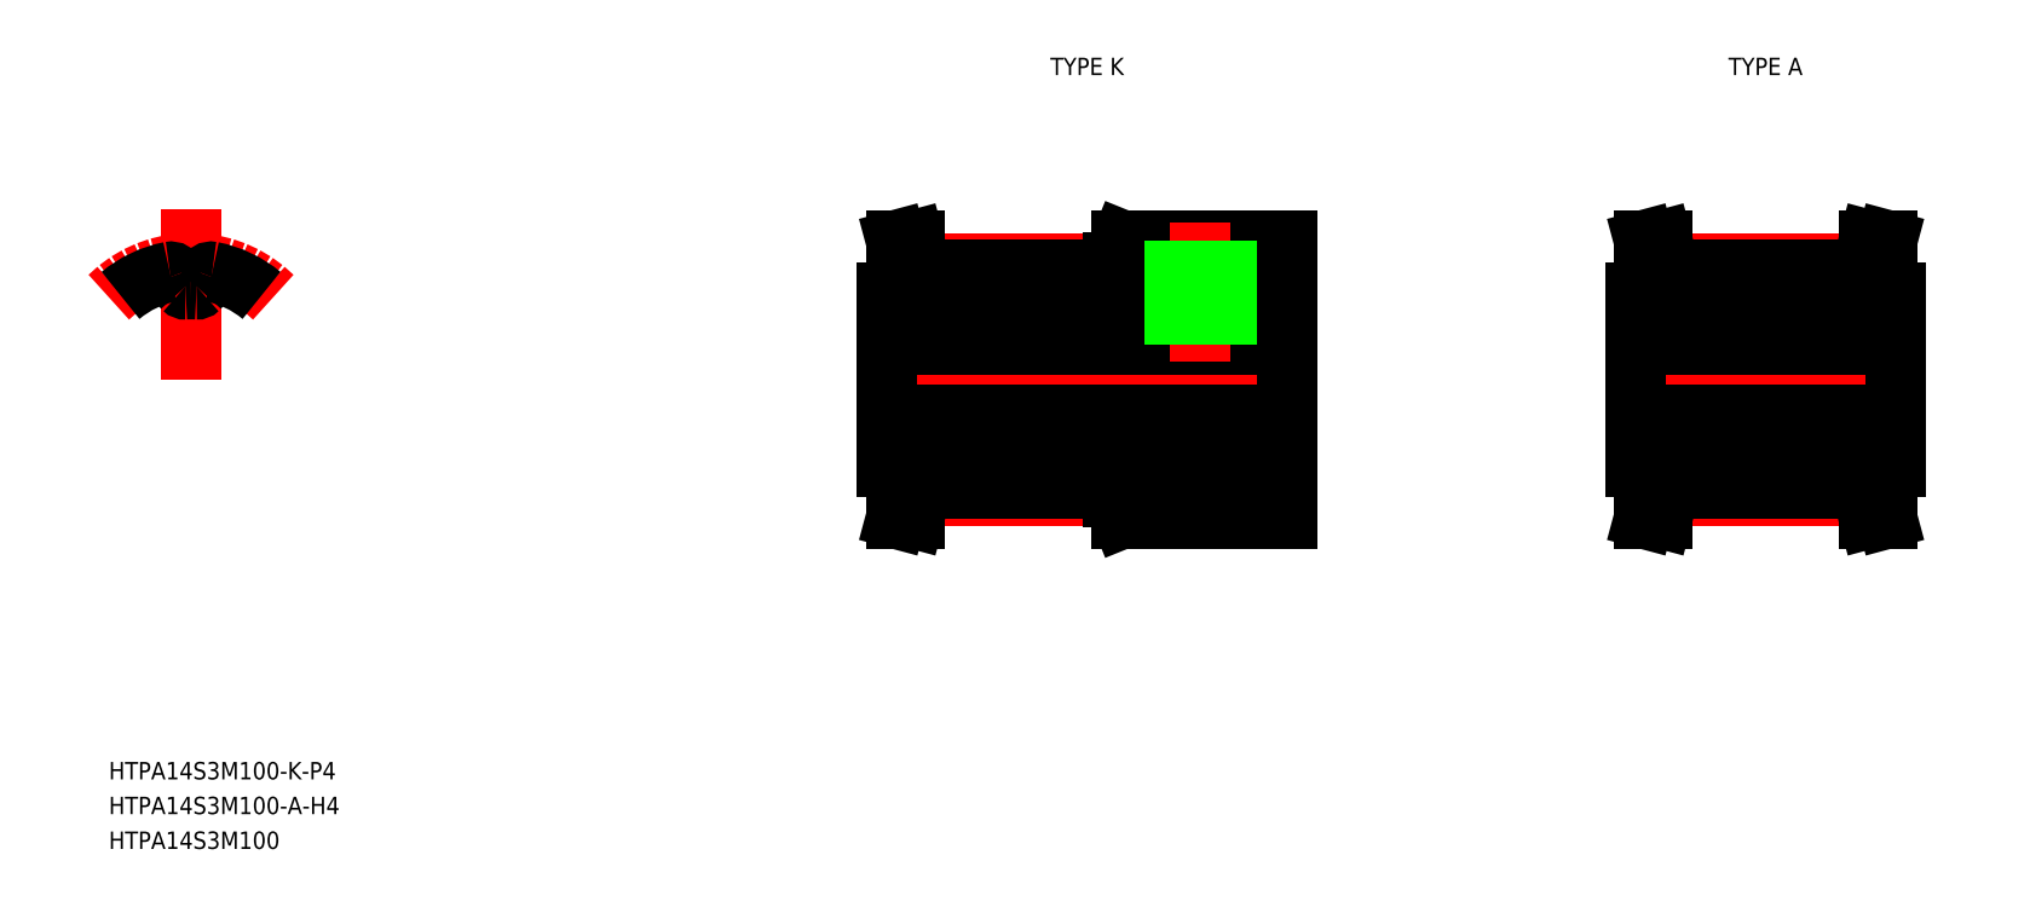
<metadata>
{"format":"dxf","ext":"dxf","renderer":"ezdxf+matplotlib","layout":"modelspace","background":"white","min_lineweight":24,"dpi":150}
</metadata>
<code>
0
SECTION
2
ENTITIES
0
LINE
8
CENTER
10
80.55
20
52.2
30
0
11
106.6
21
52.2
31
0
0
LINE
8
0
10
95.05
20
57.2
30
0
11
105.1
21
57.2
31
0
0
LINE
8
0
10
95.55
20
60.2
30
0
11
105.1
21
60.2
31
0
0
LINE
8
0
10
82.05
20
54.2
30
0
11
105.1
21
54.2
31
0
0
LINE
8
0
10
82.05
20
50.2
30
0
11
105.1
21
50.2
31
0
0
LINE
8
0
10
95.55
20
44.2
30
0
11
105.1
21
44.2
31
0
0
LINE
8
0
10
95.05
20
47.2
30
0
11
105.1
21
47.2
31
0
0
TEXT
8
0
10
37.31
20
29.2
30
0
40
1
1
HTPA14S3M100-K-P4
7
MISUMI
0
LINE
8
0
10
82.05
20
47.2
30
0
11
82.05
21
57.2
31
0
0
LINE
8
CENTER
10
84.05
20
45.51
30
0
11
95.05
21
45.51
31
0
0
LINE
8
0
10
84.05
20
47
30
0
11
95.05
21
47
31
0
0
LINE
8
0
10
84.05
20
45.89
30
0
11
95.05
21
45.89
31
0
0
LINE
8
0
10
82.56
20
44.2
30
0
11
83.05
21
46.02
31
0
0
LINE
8
0
10
83.6
20
44.2
30
0
11
84.05
21
45.89
31
0
0
LINE
8
0
10
82.56
20
44.2
30
0
11
83.6
21
44.2
31
0
0
LINE
8
0
10
82.05
20
47.2
30
0
11
84.05
21
47.2
31
0
0
LINE
8
0
10
83.05
20
47.2
30
0
11
83.05
21
46.02
31
0
0
LINE
8
0
10
84.05
20
47.2
30
0
11
84.05
21
45.89
31
0
0
LINE
8
0
10
82.05
20
49.7
30
0
11
82.05
21
49.7
31
0
0
LINE
8
0
10
95.05
20
45.43
30
0
11
95.55
21
44.2
31
0
0
LINE
8
0
10
95.05
20
47.2
30
0
11
95.05
21
45.43
31
0
0
LINE
8
CENTER
10
84.05
20
58.88
30
0
11
95.05
21
58.88
31
0
0
LINE
8
0
10
84.05
20
57.39
30
0
11
95.05
21
57.39
31
0
0
LINE
8
0
10
84.05
20
58.5
30
0
11
95.05
21
58.5
31
0
0
LINE
8
0
10
82.05
20
52.2
30
0
11
82.05
21
52.2
31
0
0
LINE
8
0
10
83.6
20
60.2
30
0
11
84.05
21
58.5
31
0
0
LINE
8
0
10
82.56
20
60.2
30
0
11
83.05
21
58.37
31
0
0
LINE
8
0
10
82.05
20
57.2
30
0
11
84.05
21
57.2
31
0
0
LINE
8
0
10
84.05
20
57.2
30
0
11
84.05
21
58.5
31
0
0
LINE
8
0
10
83.05
20
57.2
30
0
11
83.05
21
58.37
31
0
0
LINE
8
0
10
82.56
20
60.2
30
0
11
83.6
21
60.2
31
0
0
LINE
8
0
10
95.05
20
58.96
30
0
11
95.55
21
60.2
31
0
0
LINE
8
0
10
95.05
20
57.2
30
0
11
95.05
21
58.96
31
0
0
LINE
8
CENTER
10
100.1
20
53.2
30
0
11
100.1
21
61.2
31
0
0
LINE
8
0
10
101.6
20
54.2
30
0
11
101.6
21
60.2
31
0
0
LINE
8
0
10
101.3
20
54.2
30
0
11
101.3
21
60.2
31
0
0
LINE
8
0
10
98.83
20
54.2
30
0
11
98.83
21
60.2
31
0
0
LINE
8
0
10
98.55
20
54.2
30
0
11
98.55
21
60.2
31
0
0
LINE
8
0
10
105.1
20
47.2
30
0
11
105.1
21
57.2
31
0
0
LINE
8
0
10
105.1
20
47.2
30
0
11
105.1
21
44.2
31
0
0
LINE
8
0
10
105.1
20
57.2
30
0
11
105.1
21
60.2
31
0
0
LINE
8
CENTER
10
42.04
20
52.2
30
0
11
42.04
21
61.99
31
0
0
ARC
8
CENTER
10
42.04
20
52.2
30
0
40
6.685
50
45
51
135
0
ARC
8
0
10
42.04
20
52.2
30
0
40
6.304
50
101.2
51
130
0
ARC
8
0
10
42.04
20
52.2
30
0
40
5.194
50
86.5
51
90
0
ARC
8
0
10
41.06
20
58.81
30
0
40
1.975
50
315.5
51
341.8
0
ARC
8
0
10
43.21
20
58.11
30
0
40
0.28
50
78.83
51
161.8
0
ARC
8
0
10
42.37
20
57.53
30
0
40
0.15
50
266.5
51
315.5
0
ARC
8
0
10
40.87
20
58.11
30
0
40
0.28
50
18.18
51
101.2
0
ARC
8
0
10
43.01
20
58.81
30
0
40
1.975
50
198.2
51
224.5
0
ARC
8
0
10
41.71
20
57.53
30
0
40
0.15
50
224.5
51
273.5
0
ARC
8
0
10
42.04
20
52.2
30
0
40
5.194
50
90
51
93.5
0
ARC
8
0
10
42.04
20
52.2
30
0
40
6.304
50
50
51
78.83
0
LINE
8
CENTER
10
123.6
20
52.2
30
0
11
141.6
21
52.2
31
0
0
LINE
8
0
10
125.1
20
54.2
30
0
11
140.1
21
54.2
31
0
0
LINE
8
0
10
125.1
20
50.2
30
0
11
140.1
21
50.2
31
0
0
LINE
8
0
10
125.1
20
47.2
30
0
11
125.1
21
57.2
31
0
0
LINE
8
CENTER
10
127.1
20
45.51
30
0
11
138.1
21
45.51
31
0
0
LINE
8
0
10
127.1
20
47
30
0
11
138.1
21
47
31
0
0
LINE
8
0
10
127.1
20
45.89
30
0
11
138.1
21
45.89
31
0
0
LINE
8
0
10
125.6
20
44.2
30
0
11
126.1
21
46.02
31
0
0
LINE
8
0
10
126.6
20
44.2
30
0
11
127.1
21
45.89
31
0
0
LINE
8
0
10
125.6
20
44.2
30
0
11
126.6
21
44.2
31
0
0
LINE
8
0
10
125.1
20
47.2
30
0
11
127.1
21
47.2
31
0
0
LINE
8
0
10
126.1
20
47.2
30
0
11
126.1
21
46.02
31
0
0
LINE
8
0
10
127.1
20
47.2
30
0
11
127.1
21
45.89
31
0
0
LINE
8
0
10
125.1
20
49.7
30
0
11
125.1
21
49.7
31
0
0
LINE
8
CENTER
10
127.1
20
58.88
30
0
11
138.1
21
58.88
31
0
0
LINE
8
0
10
127.1
20
57.39
30
0
11
138.1
21
57.39
31
0
0
LINE
8
0
10
127.1
20
58.5
30
0
11
138.1
21
58.5
31
0
0
LINE
8
0
10
125.1
20
52.2
30
0
11
125.1
21
52.2
31
0
0
LINE
8
0
10
126.6
20
60.2
30
0
11
127.1
21
58.5
31
0
0
LINE
8
0
10
125.6
20
60.2
30
0
11
126.1
21
58.37
31
0
0
LINE
8
0
10
125.1
20
57.2
30
0
11
127.1
21
57.2
31
0
0
LINE
8
0
10
127.1
20
57.2
30
0
11
127.1
21
58.5
31
0
0
LINE
8
0
10
126.1
20
57.2
30
0
11
126.1
21
58.37
31
0
0
LINE
8
0
10
125.6
20
60.2
30
0
11
126.6
21
60.2
31
0
0
LINE
8
0
10
140.1
20
47.2
30
0
11
140.1
21
57.2
31
0
0
LINE
8
0
10
139.5
20
44.2
30
0
11
139.1
21
46.02
31
0
0
LINE
8
0
10
138.5
20
44.2
30
0
11
138.1
21
45.89
31
0
0
LINE
8
0
10
139.5
20
44.2
30
0
11
138.5
21
44.2
31
0
0
LINE
8
0
10
140.1
20
47.2
30
0
11
138.1
21
47.2
31
0
0
LINE
8
0
10
139.1
20
47.2
30
0
11
139.1
21
46.02
31
0
0
LINE
8
0
10
138.1
20
47.2
30
0
11
138.1
21
45.89
31
0
0
LINE
8
0
10
140.1
20
49.7
30
0
11
140.1
21
49.7
31
0
0
LINE
8
0
10
140.1
20
52.2
30
0
11
140.1
21
52.2
31
0
0
LINE
8
0
10
138.5
20
60.2
30
0
11
138.1
21
58.5
31
0
0
LINE
8
0
10
139.5
20
60.2
30
0
11
139.1
21
58.37
31
0
0
LINE
8
0
10
140.1
20
57.2
30
0
11
138.1
21
57.2
31
0
0
LINE
8
0
10
138.1
20
57.2
30
0
11
138.1
21
58.5
31
0
0
LINE
8
0
10
139.1
20
57.2
30
0
11
139.1
21
58.37
31
0
0
LINE
8
0
10
139.5
20
60.2
30
0
11
138.5
21
60.2
31
0
0
TEXT
8
0
10
129.7
20
69.7
30
0
40
1
1
TYPE A
7
MISUMI
72
     1
11
132.6
21
70.2
31
0
73
     2
0
TEXT
8
0
10
90.72
20
69.7
30
0
40
1
1
TYPE K
7
MISUMI
72
     1
11
93.55
21
70.2
31
0
73
     2
0
TEXT
8
0
10
37.31
20
27.2
30
0
40
1
1
HTPA14S3M100-A-H4
7
MISUMI
0
TEXT
8
0
10
37.31
20
25.2
30
0
40
1
1
HTPA14S3M100
7
MISUMI
0
ENDSEC
0
EOF

</code>
